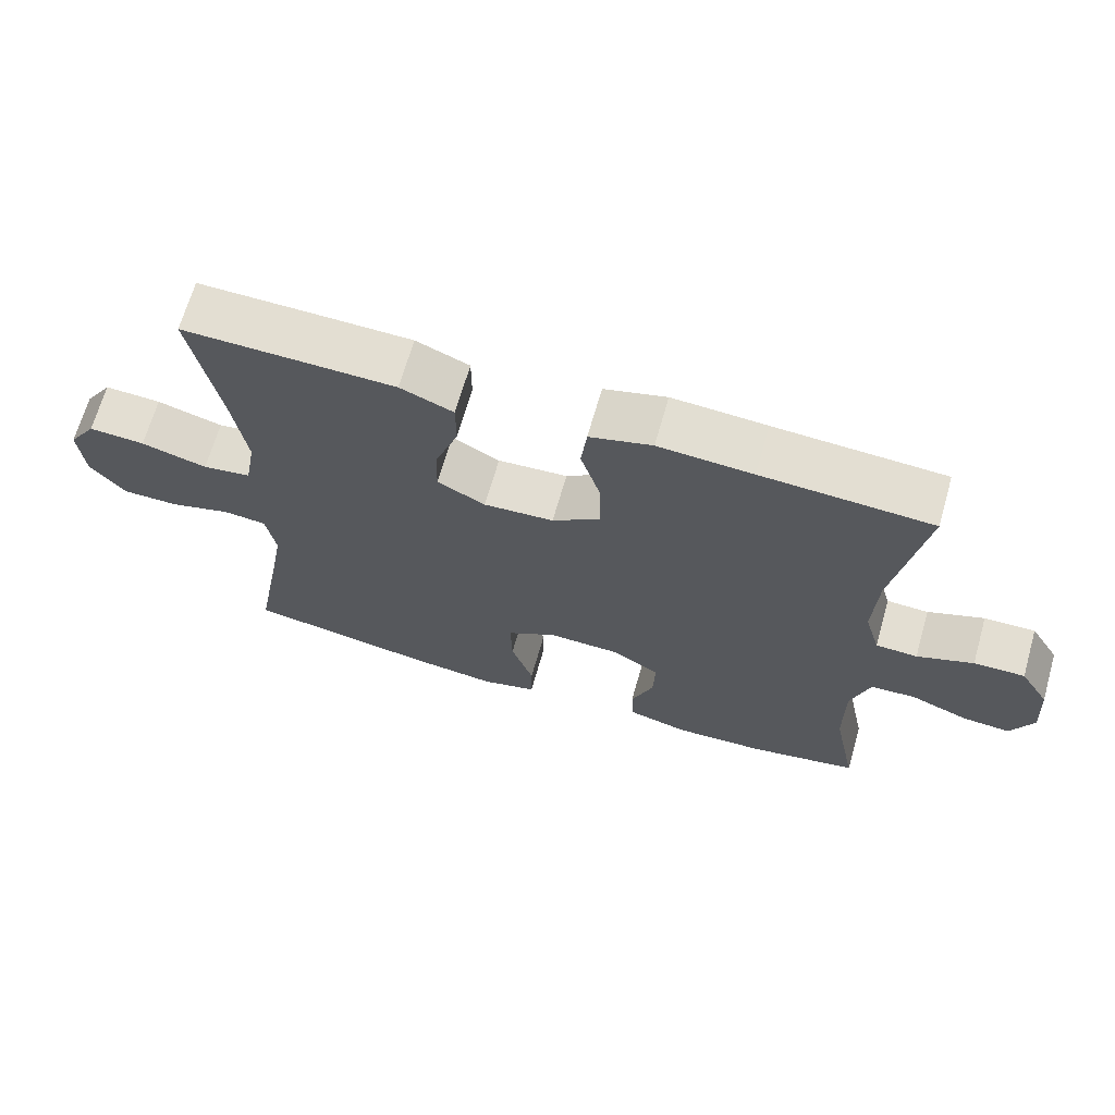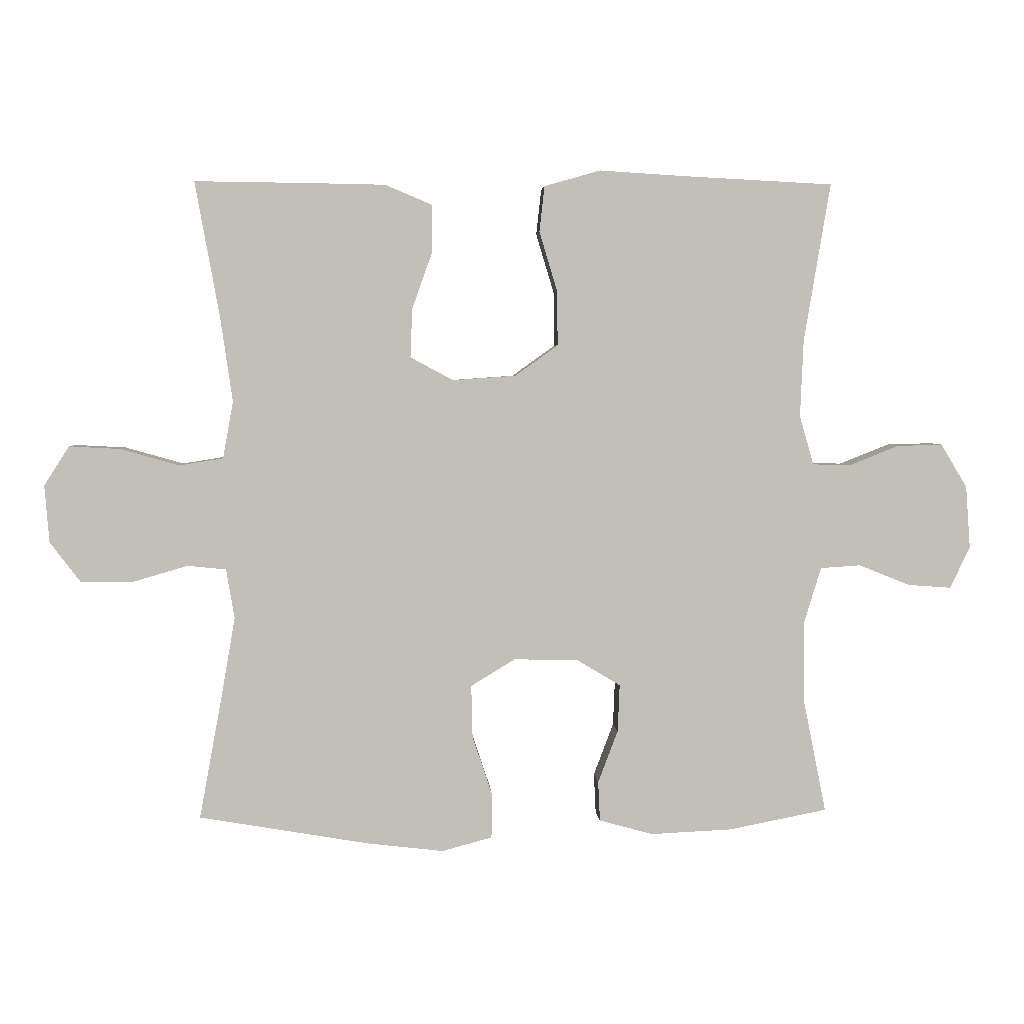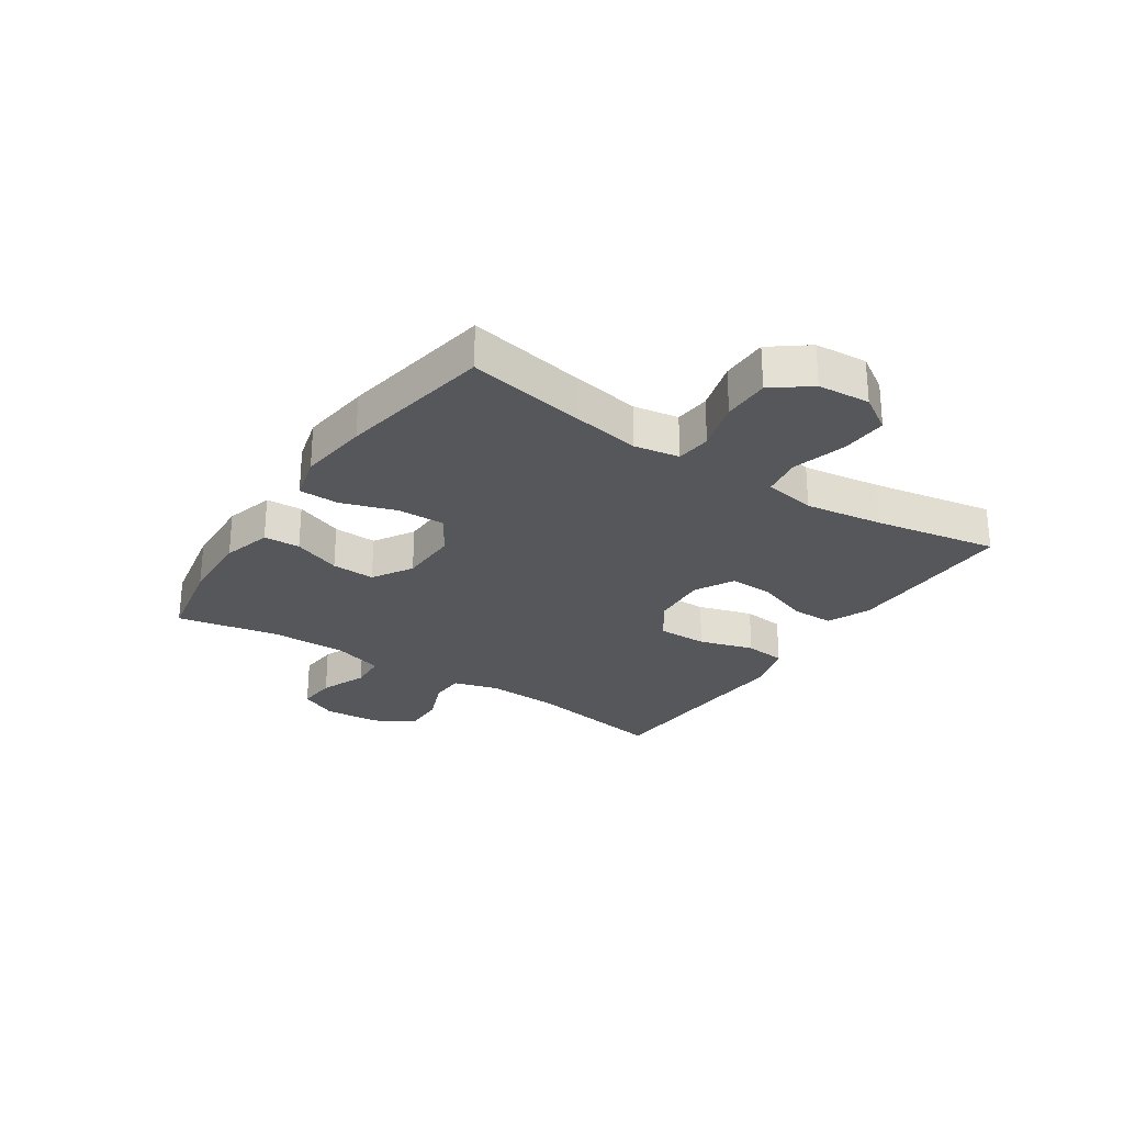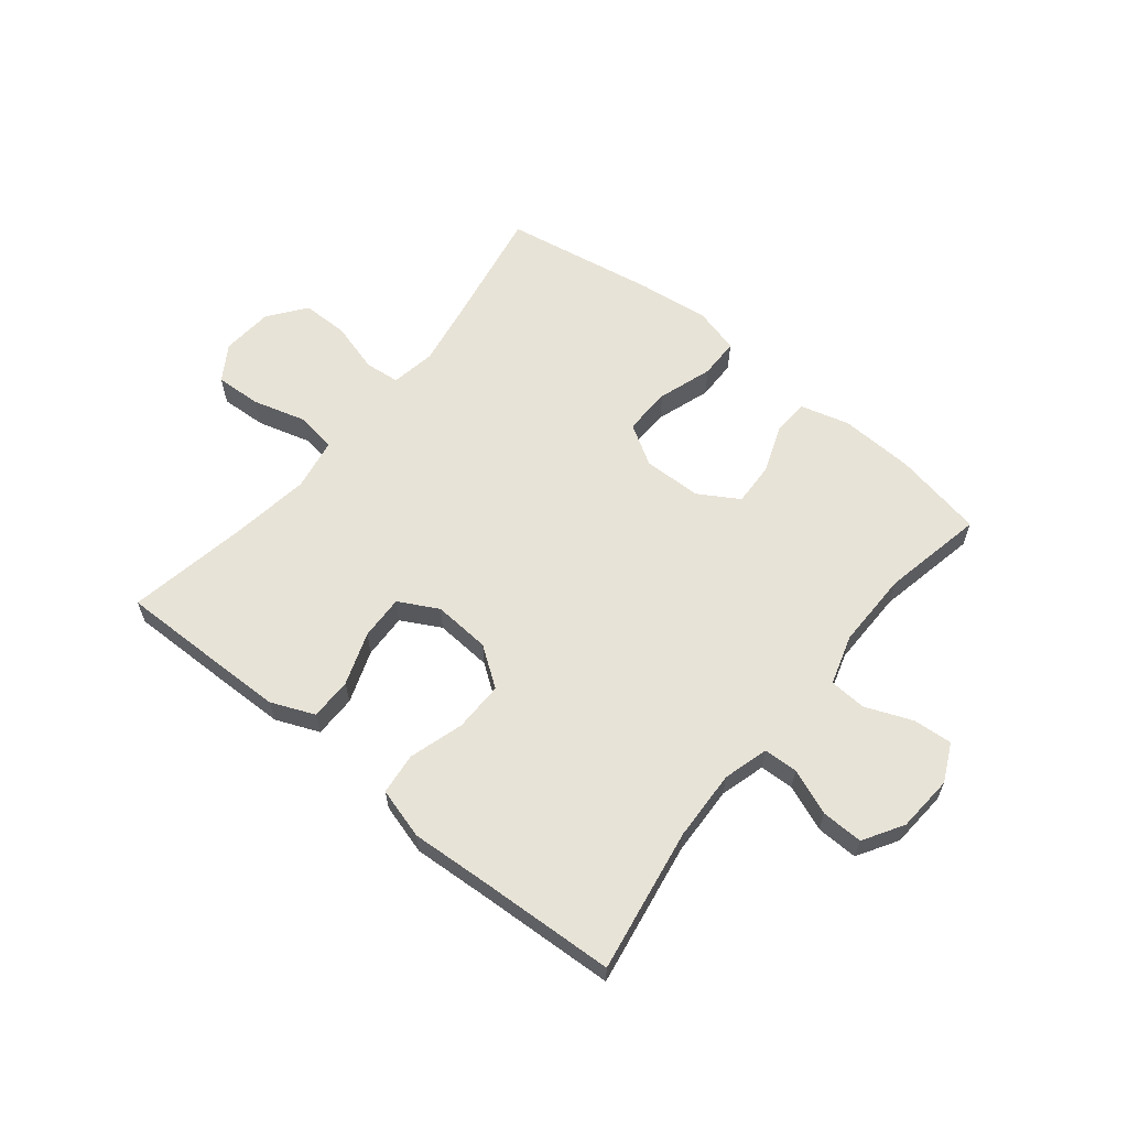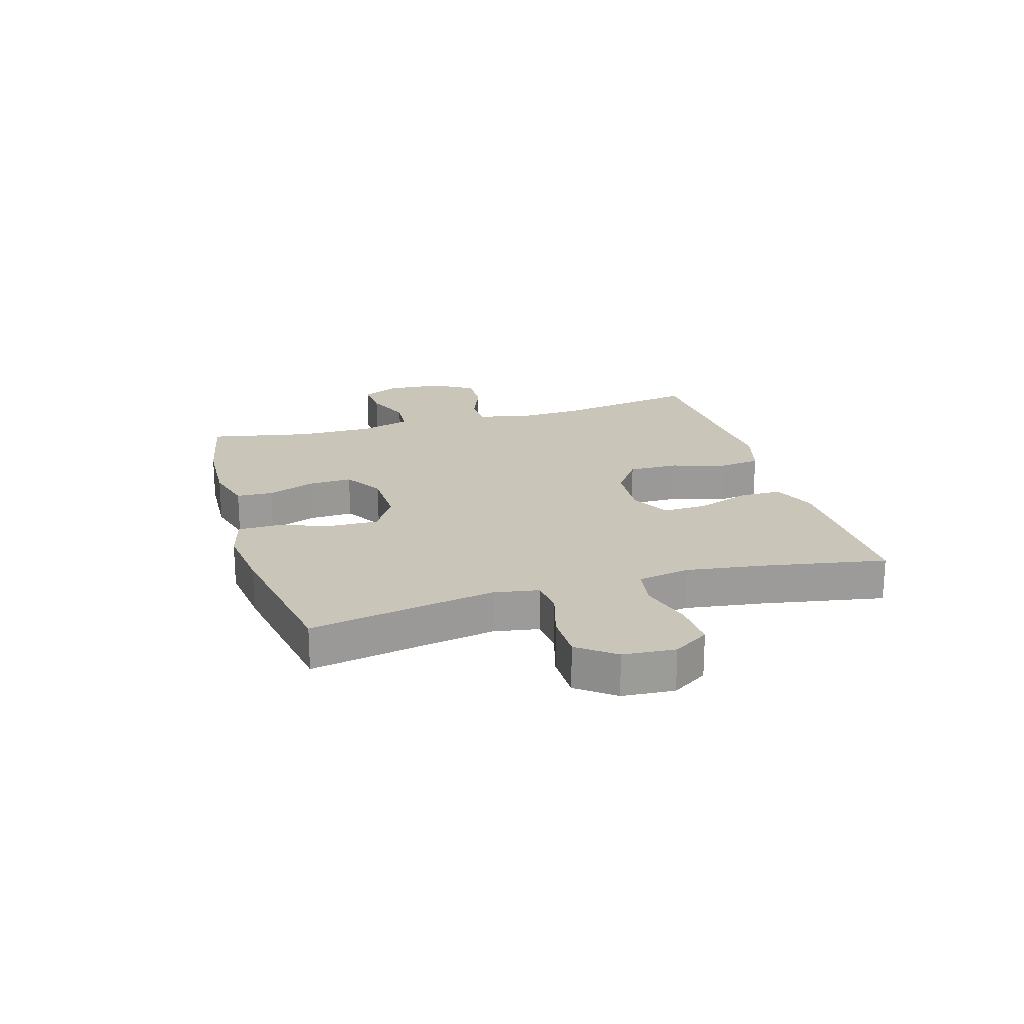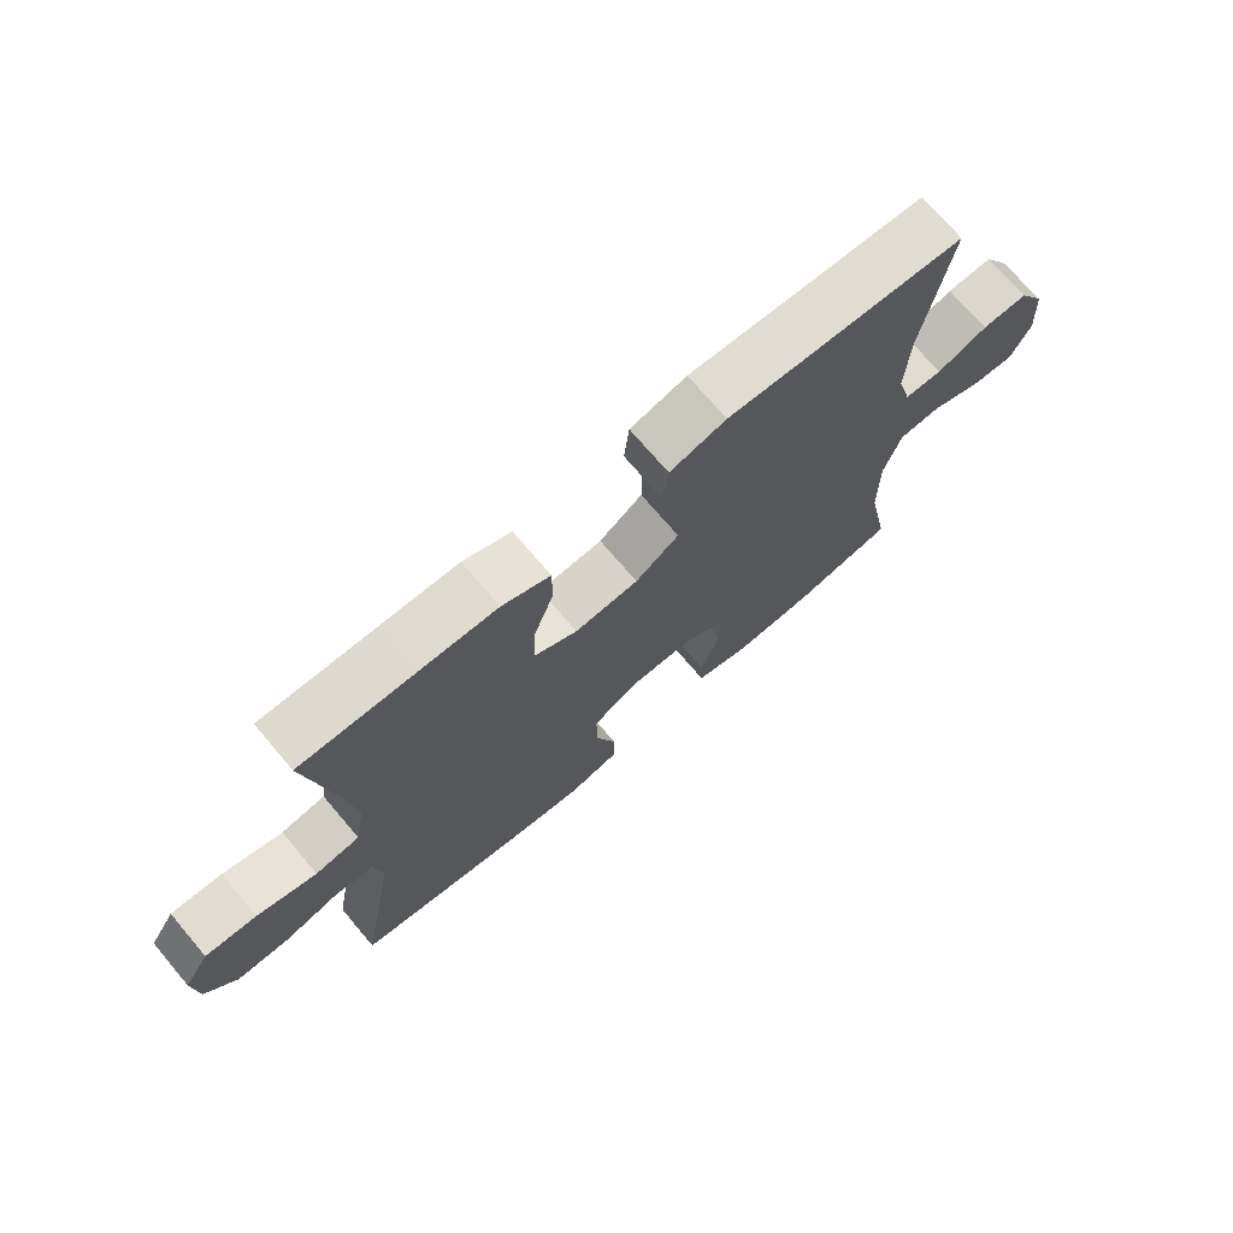
<metadata>
{"format":"obj","ext":"obj","renderer":"f3d","projection":"perspective","resolution":1024,"background":"white","views":[{"elev":67.6,"azim":16.0,"up":"+Z"},{"elev":3.7,"azim":-3.5,"up":"+Z"},{"elev":-26.8,"azim":-123.7,"up":"+Y"},{"elev":61.6,"azim":38.9,"up":"+Y"},{"elev":20.6,"azim":-106.5,"up":"+Y"},{"elev":71.9,"azim":-40.3,"up":"+Z"}]}
</metadata>
<code>
v 0.5 0.07 0.5
v 0.459 0.07 0.254
v 0.454 0.07 0.134
v 0.476 0.07 0.057
v 0.534 0.07 0.055
v 0.612 0.07 0.086
v 0.683 0.07 0.088
v 0.724 0.07 0.02
v 0.731 0.07 -0.077
v 0.7 0.07 -0.142
v 0.633 0.07 -0.137
v 0.553 0.07 -0.105
v 0.49 0.07 -0.109
v 0.464 0.07 -0.195
v 0.465 0.07 -0.326
v 0.5 0.07 -0.5
v 0.347 0.07 -0.53
v 0.22 0.07 -0.536
v 0.136 0.07 -0.513
v 0.133 0.07 -0.451
v 0.164 0.07 -0.369
v 0.167 0.07 -0.295
v 0.099 0.07 -0.254
v -0.001 0.07 -0.252
v -0.07 0.07 -0.294
v -0.068 0.07 -0.376
v -0.037 0.07 -0.469
v -0.038 0.07 -0.538
v -0.116 0.07 -0.559
v -0.236 0.07 -0.545
v -0.5 0.07 -0.5
v -0.463 0.07 -0.299
v -0.443 0.07 -0.183
v -0.456 0.07 -0.106
v -0.516 0.07 -0.1
v -0.602 0.07 -0.125
v -0.682 0.07 -0.125
v -0.73 0.07 -0.062
v -0.737 0.07 0.027
v -0.698 0.07 0.088
v -0.619 0.07 0.084
v -0.527 0.07 0.058
v -0.459 0.07 0.069
v -0.443 0.07 0.158
v -0.462 0.07 0.29
v -0.5 0.07 0.5
v -0.321 0.07 0.498
v -0.204 0.07 0.496
v -0.13 0.07 0.465
v -0.13 0.07 0.393
v -0.162 0.07 0.303
v -0.165 0.07 0.227
v -0.098 0.07 0.191
v 0 0.07 0.198
v 0.067 0.07 0.246
v 0.066 0.07 0.331
v 0.038 0.07 0.424
v 0.046 0.07 0.495
v 0.133 0.07 0.52
v 0.264 0.07 0.512
v 0.5 0 0.5
v 0.459 0 0.254
v 0.454 0 0.134
v 0.476 0 0.057
v 0.534 0 0.055
v 0.612 0 0.086
v 0.683 0 0.088
v 0.724 0 0.02
v 0.731 0 -0.077
v 0.7 0 -0.142
v 0.633 0 -0.137
v 0.553 0 -0.105
v 0.49 0 -0.109
v 0.464 0 -0.195
v 0.465 0 -0.326
v 0.5 0 -0.5
v 0.347 0 -0.53
v 0.22 0 -0.536
v 0.136 0 -0.513
v 0.133 0 -0.451
v 0.164 0 -0.369
v 0.167 0 -0.295
v 0.099 0 -0.254
v -0.001 0 -0.252
v -0.07 0 -0.294
v -0.068 0 -0.376
v -0.037 0 -0.469
v -0.038 0 -0.538
v -0.116 0 -0.559
v -0.236 0 -0.545
v -0.5 0 -0.5
v -0.463 0 -0.299
v -0.443 0 -0.183
v -0.456 0 -0.106
v -0.516 0 -0.1
v -0.602 0 -0.125
v -0.682 0 -0.125
v -0.73 0 -0.062
v -0.737 0 0.027
v -0.698 0 0.088
v -0.619 0 0.084
v -0.527 0 0.058
v -0.459 0 0.069
v -0.443 0 0.158
v -0.462 0 0.29
v -0.5 0 0.5
v -0.321 0 0.498
v -0.204 0 0.496
v -0.13 0 0.465
v -0.13 0 0.393
v -0.162 0 0.303
v -0.165 0 0.227
v -0.098 0 0.191
v 0 0 0.198
v 0.067 0 0.246
v 0.066 0 0.331
v 0.038 0 0.424
v 0.046 0 0.495
v 0.133 0 0.52
v 0.264 0 0.512
f 58 59 60
f 57 58 60
f 56 57 60
f 60 1 2
f 56 60 2
f 55 56 2
f 54 55 2 3
f 53 54 3 4
f 49 50 51
f 48 49 51
f 47 48 51
f 46 47 51
f 45 46 51
f 44 45 51 52
f 43 44 52 53
f 40 41 42
f 39 40 42
f 38 39 42
f 37 38 42
f 36 37 42
f 35 36 42
f 34 35 42 43
f 43 53 4
f 34 43 4
f 33 34 4
f 30 31 32
f 29 30 32
f 28 29 32
f 27 28 32
f 26 27 32
f 25 26 32 33
f 19 20 21
f 18 19 21
f 17 18 21
f 16 17 21
f 15 16 21
f 14 15 21 22
f 13 14 22 23
f 10 11 12
f 9 10 12
f 8 9 12
f 7 8 12
f 6 7 12
f 5 6 12
f 5 12 13
f 13 23 24
f 5 13 24
f 4 5 24
f 4 24 25 33
f 120 119 118
f 120 118 117
f 120 117 116
f 62 61 120
f 62 120 116
f 62 116 115
f 63 62 115 114
f 64 63 114 113
f 111 110 109
f 111 109 108
f 111 108 107
f 111 107 106
f 111 106 105
f 112 111 105 104
f 113 112 104 103
f 102 101 100
f 102 100 99
f 102 99 98
f 102 98 97
f 102 97 96
f 102 96 95
f 103 102 95 94
f 64 113 103
f 64 103 94
f 64 94 93
f 92 91 90
f 92 90 89
f 92 89 88
f 92 88 87
f 92 87 86
f 93 92 86 85
f 81 80 79
f 81 79 78
f 81 78 77
f 81 77 76
f 81 76 75
f 82 81 75 74
f 83 82 74 73
f 72 71 70
f 72 70 69
f 72 69 68
f 72 68 67
f 72 67 66
f 72 66 65
f 73 72 65
f 84 83 73
f 84 73 65
f 84 65 64
f 93 85 84 64
f 1 61 62 2
f 2 62 63 3
f 3 63 64 4
f 4 64 65 5
f 5 65 66 6
f 6 66 67 7
f 7 67 68 8
f 8 68 69 9
f 9 69 70 10
f 10 70 71 11
f 11 71 72 12
f 12 72 73 13
f 13 73 74 14
f 14 74 75 15
f 15 75 76 16
f 16 76 77 17
f 17 77 78 18
f 18 78 79 19
f 19 79 80 20
f 20 80 81 21
f 21 81 82 22
f 22 82 83 23
f 23 83 84 24
f 24 84 85 25
f 25 85 86 26
f 26 86 87 27
f 27 87 88 28
f 28 88 89 29
f 29 89 90 30
f 30 90 91 31
f 31 91 92 32
f 32 92 93 33
f 33 93 94 34
f 34 94 95 35
f 35 95 96 36
f 36 96 97 37
f 37 97 98 38
f 38 98 99 39
f 39 99 100 40
f 40 100 101 41
f 41 101 102 42
f 42 102 103 43
f 43 103 104 44
f 44 104 105 45
f 45 105 106 46
f 46 106 107 47
f 47 107 108 48
f 48 108 109 49
f 49 109 110 50
f 50 110 111 51
f 51 111 112 52
f 52 112 113 53
f 53 113 114 54
f 54 114 115 55
f 55 115 116 56
f 56 116 117 57
f 57 117 118 58
f 58 118 119 59
f 59 119 120 60
f 60 120 61 1

</code>
